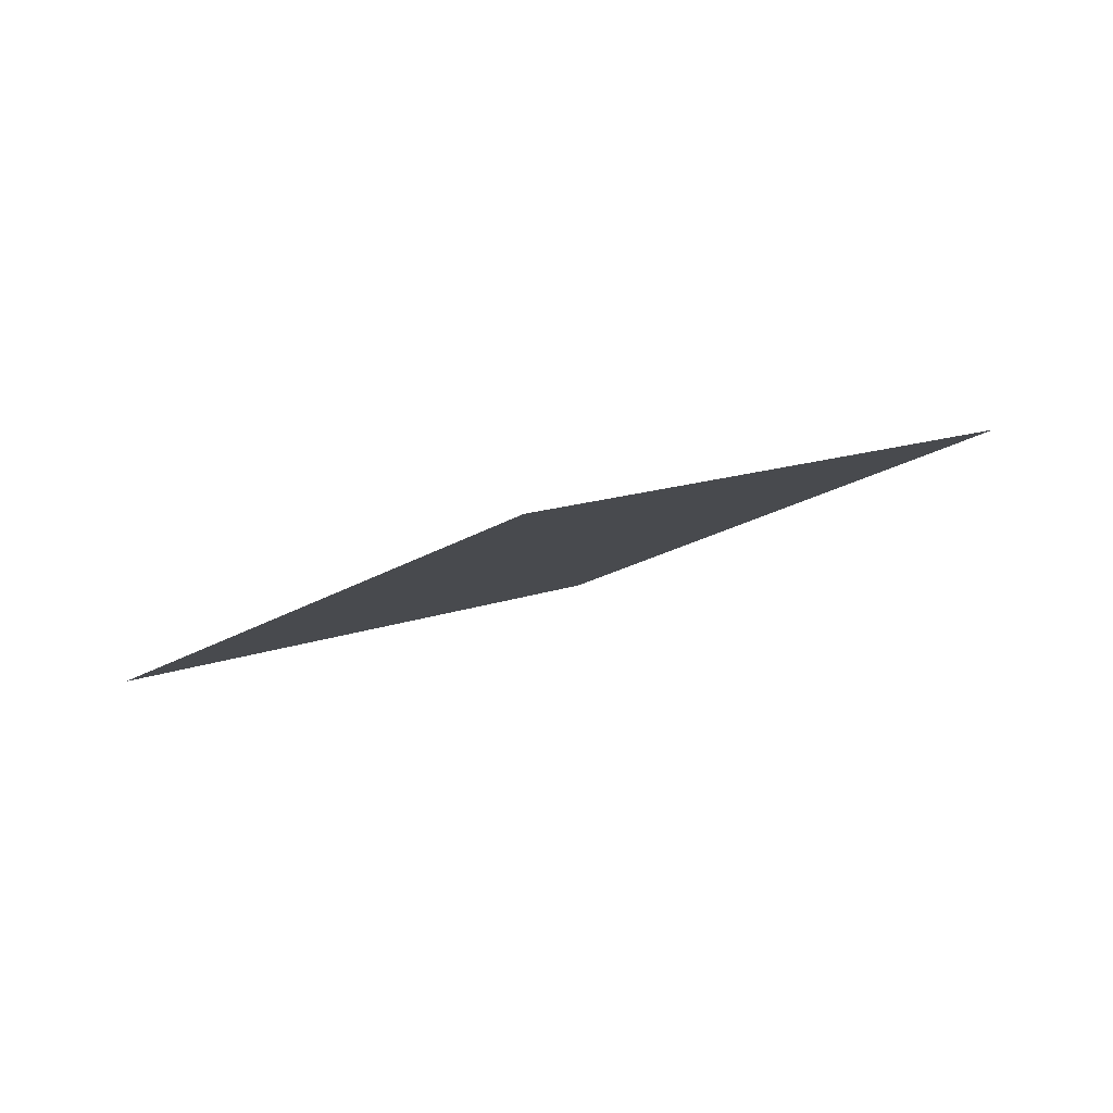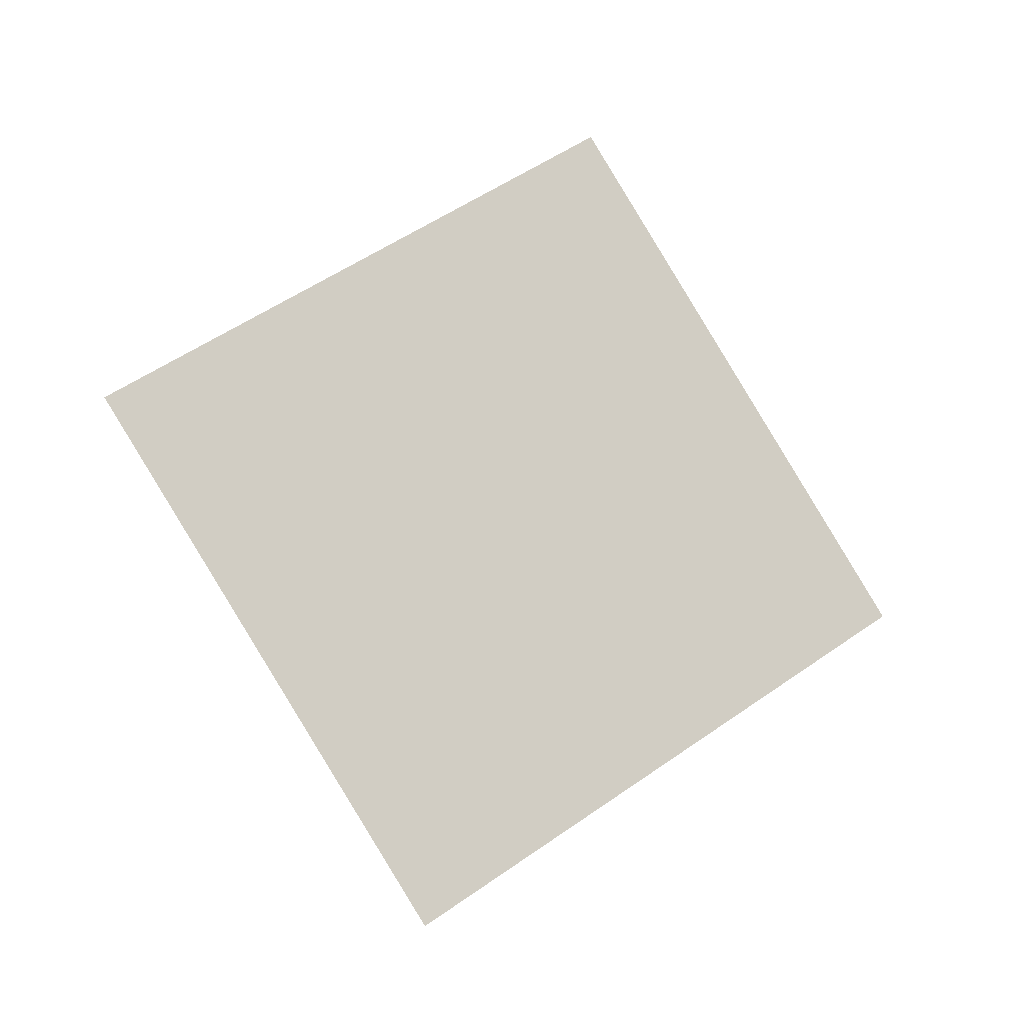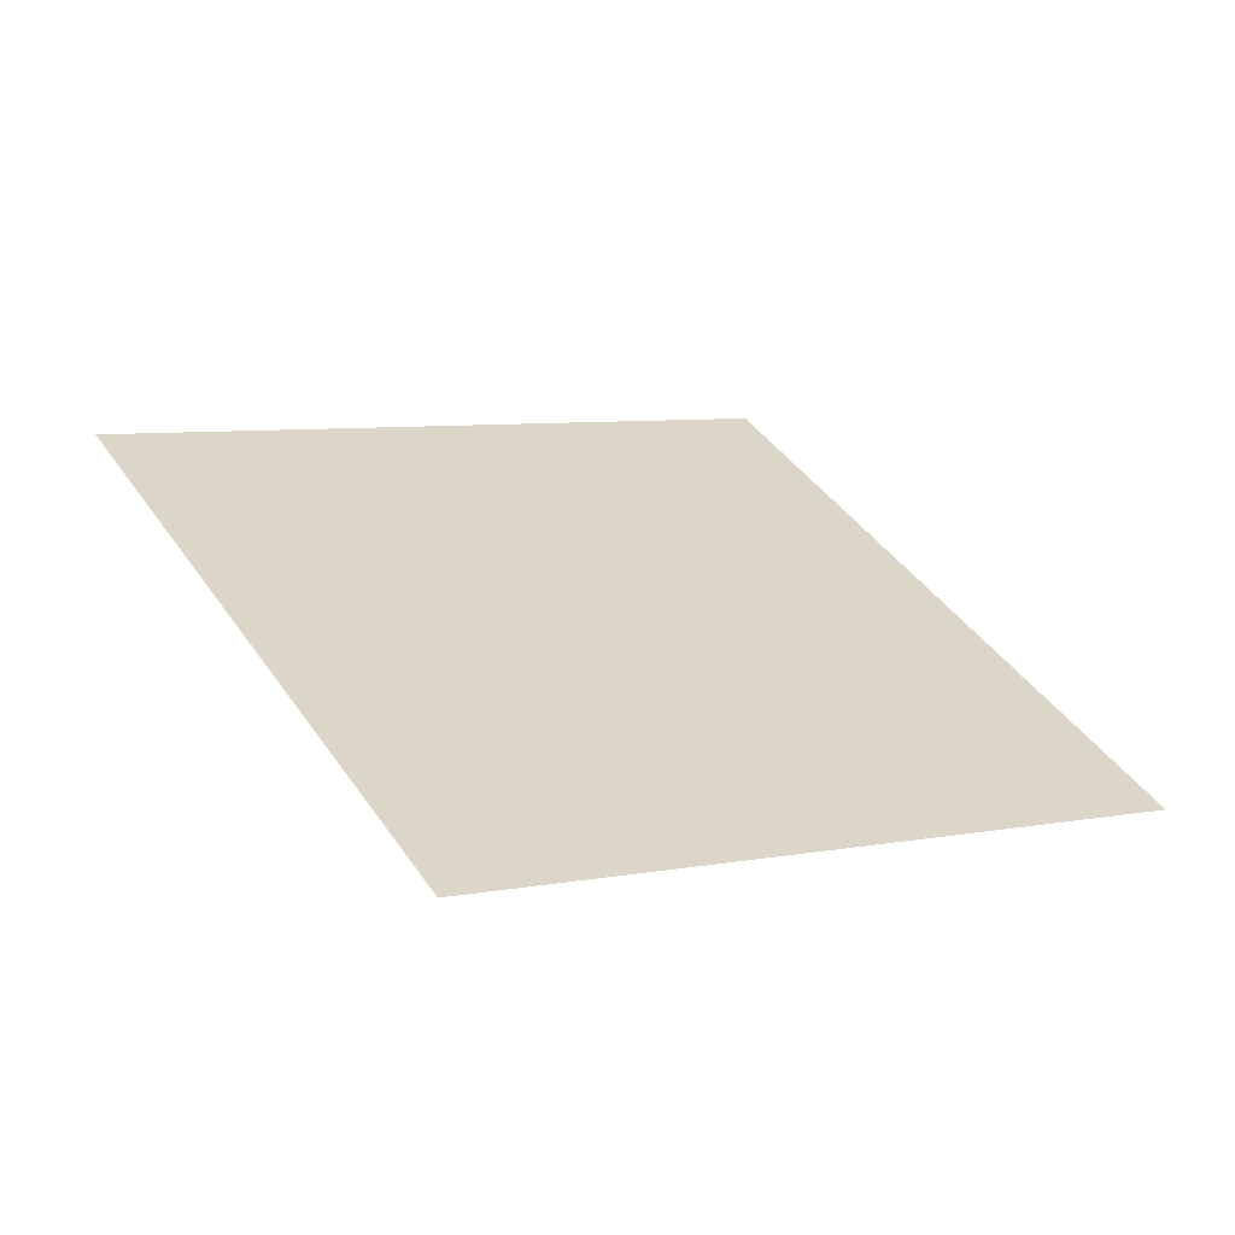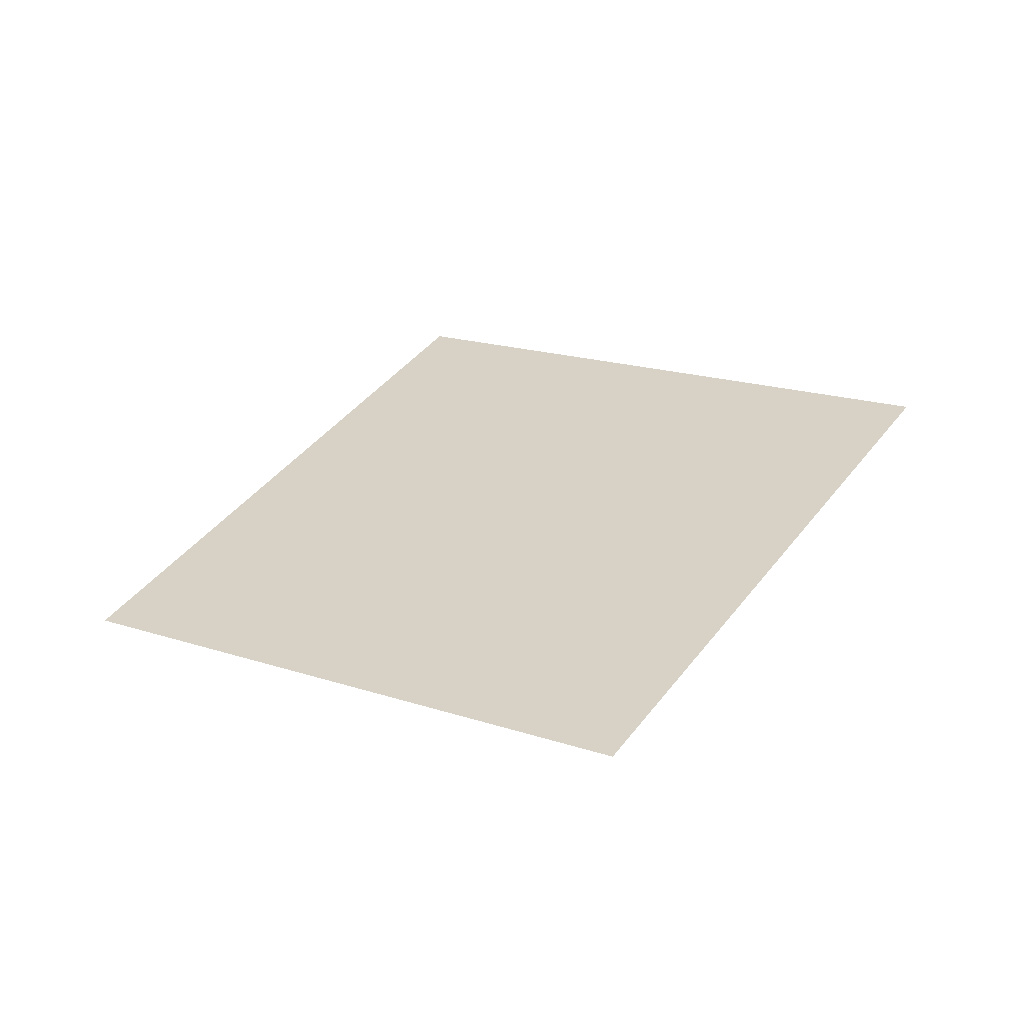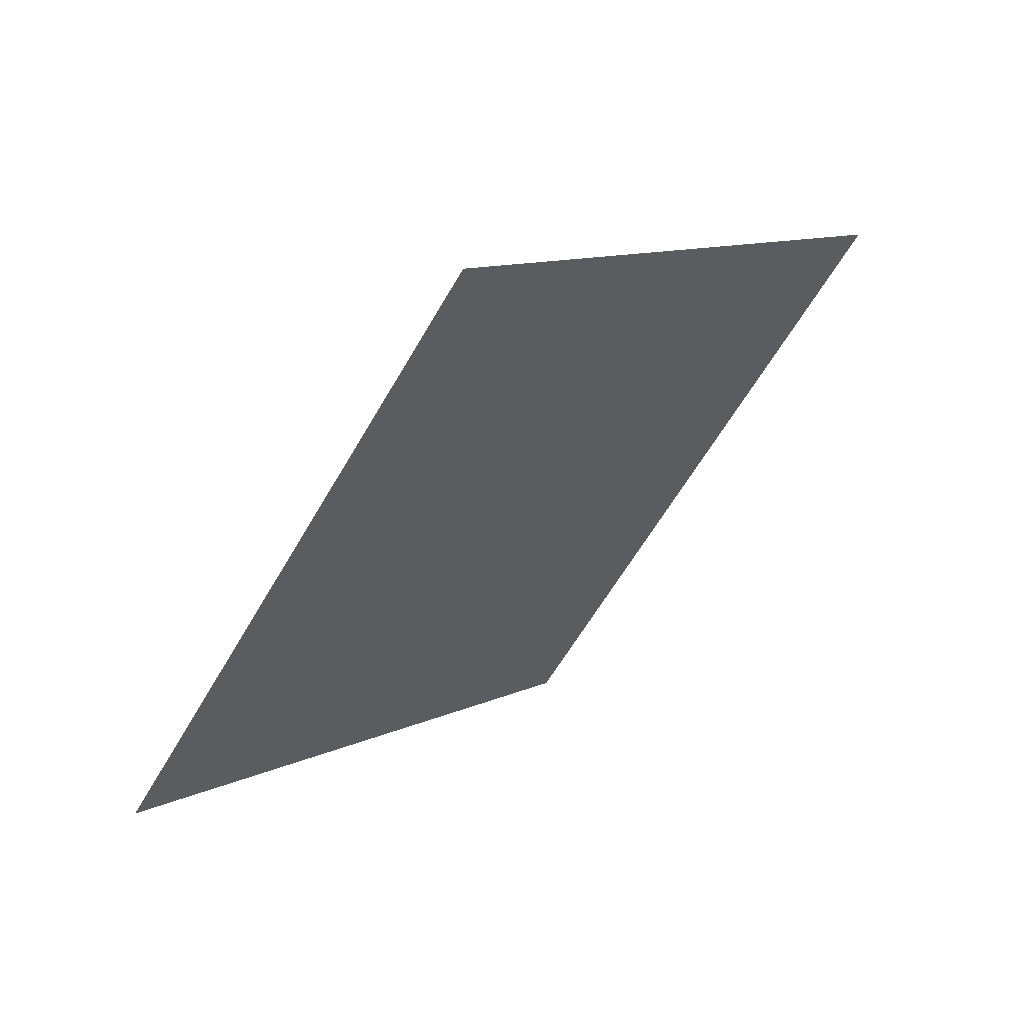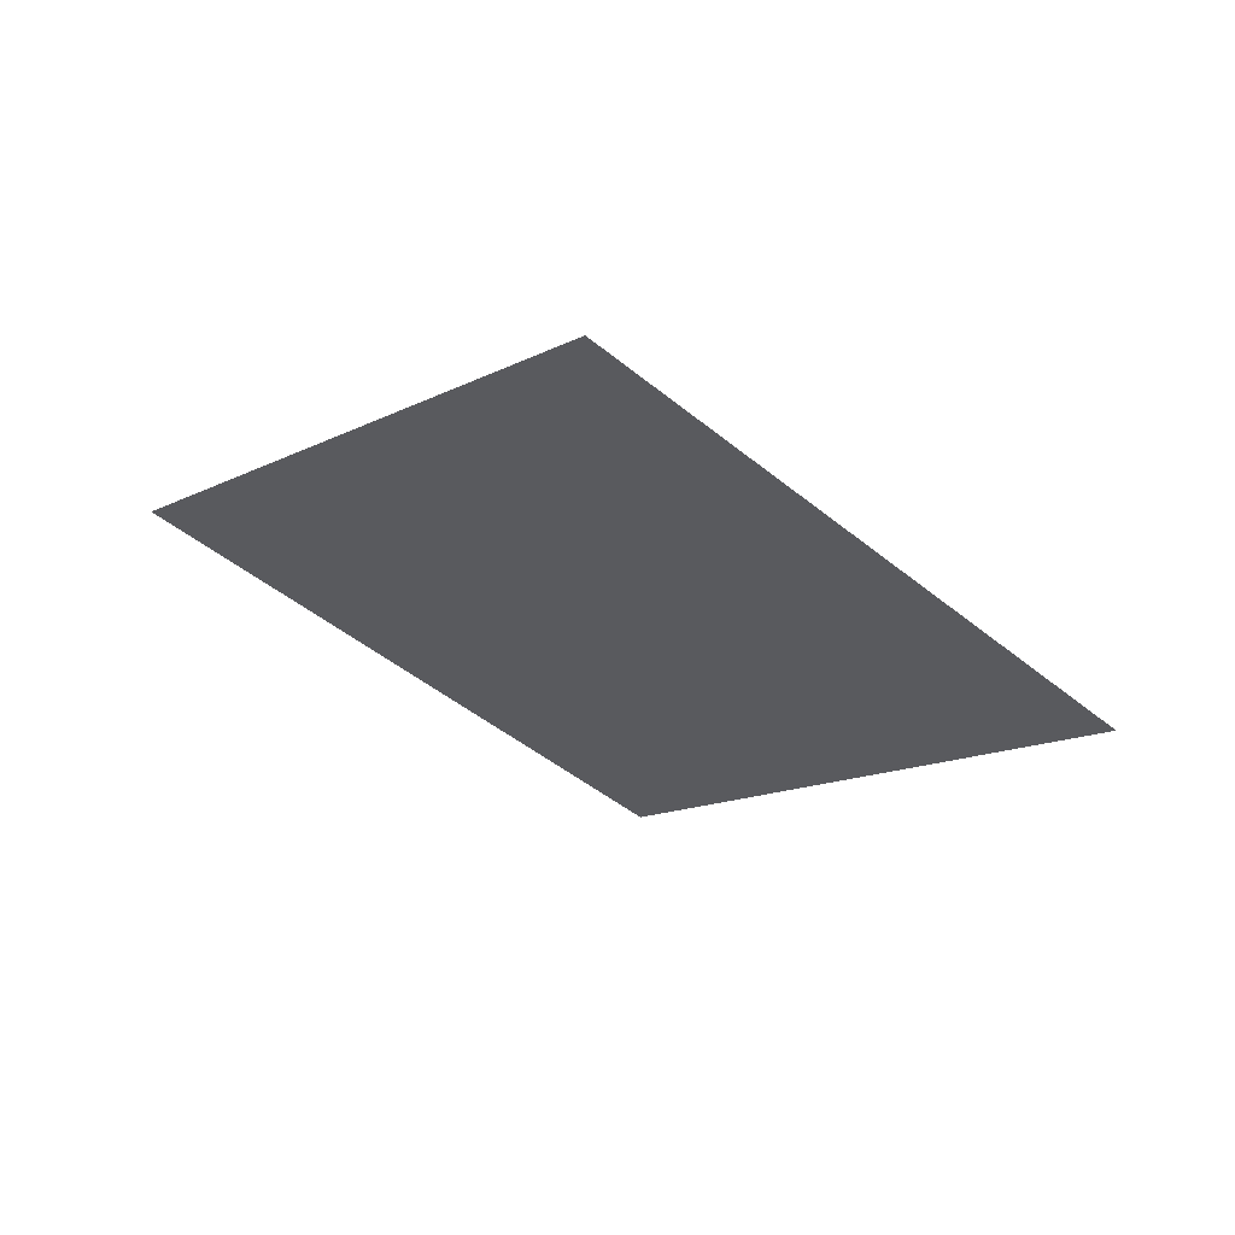
<metadata>
{"format":"obj","ext":"obj","renderer":"f3d","projection":"perspective","resolution":1024,"background":"white","views":[{"elev":-24.4,"azim":-10.5,"up":"+Y"},{"elev":60.7,"azim":-97.4,"up":"+Y"},{"elev":-45.8,"azim":-174.3,"up":"+Z"},{"elev":9.7,"azim":-26.5,"up":"+Y"},{"elev":41.0,"azim":-21.8,"up":"+Z"},{"elev":-7.8,"azim":169.2,"up":"+Y"}]}
</metadata>
<code>
o Plane
v -1.859 5.28 2.833
v -1.854 5.279 2.841
v -1.866 5.276 2.837
v -1.862 5.275 2.845
f 2 1 3
f 2 3 4

</code>
